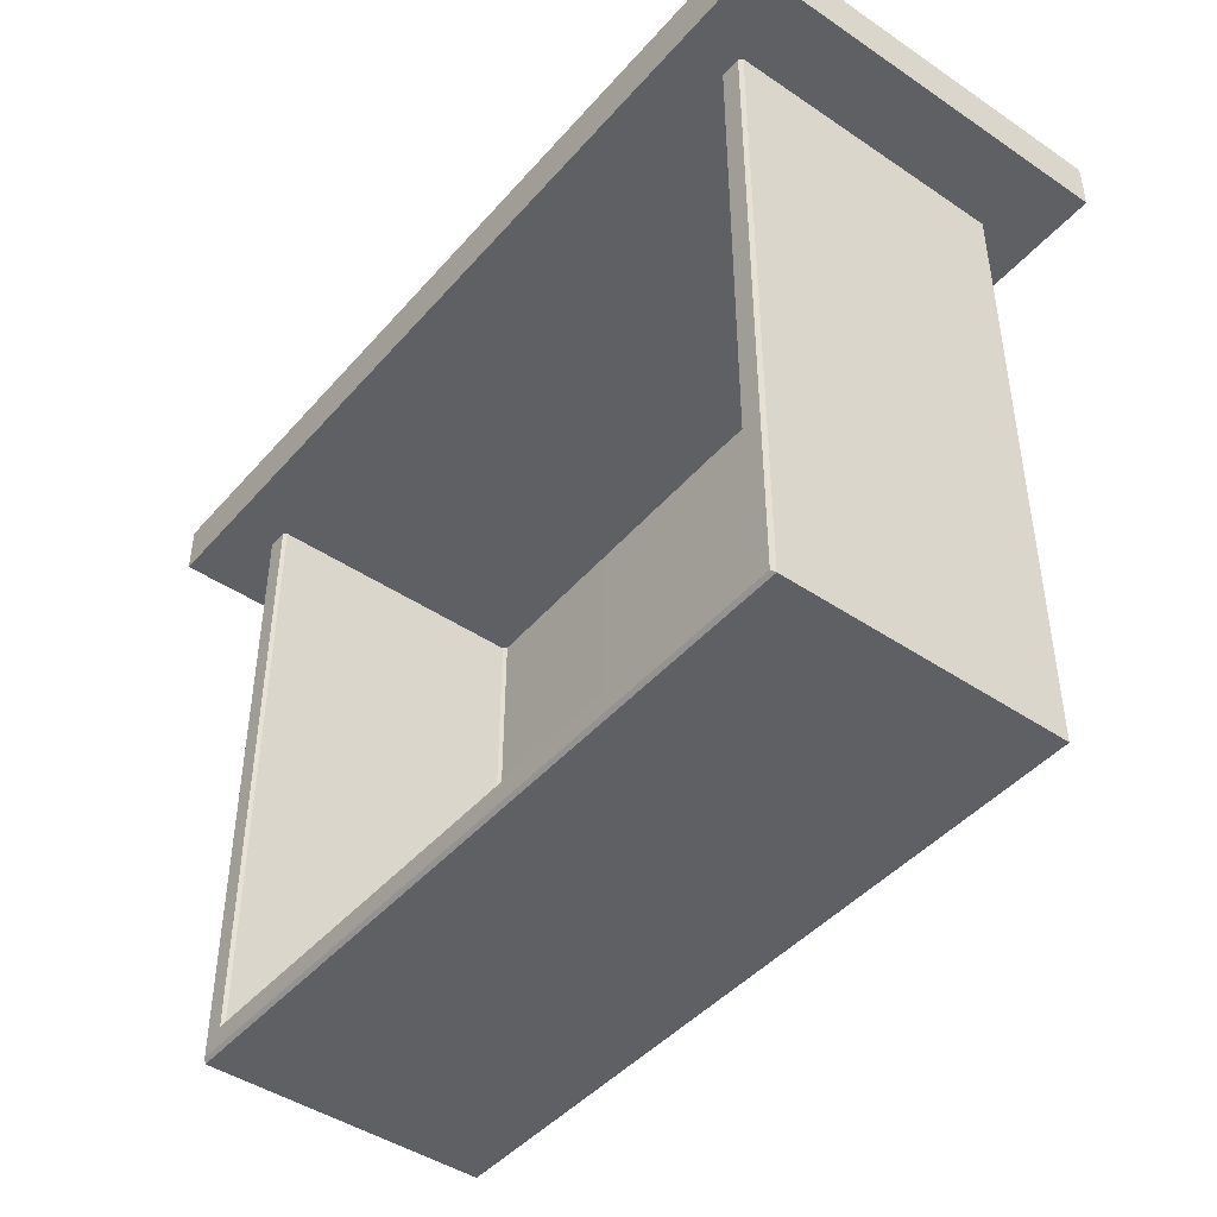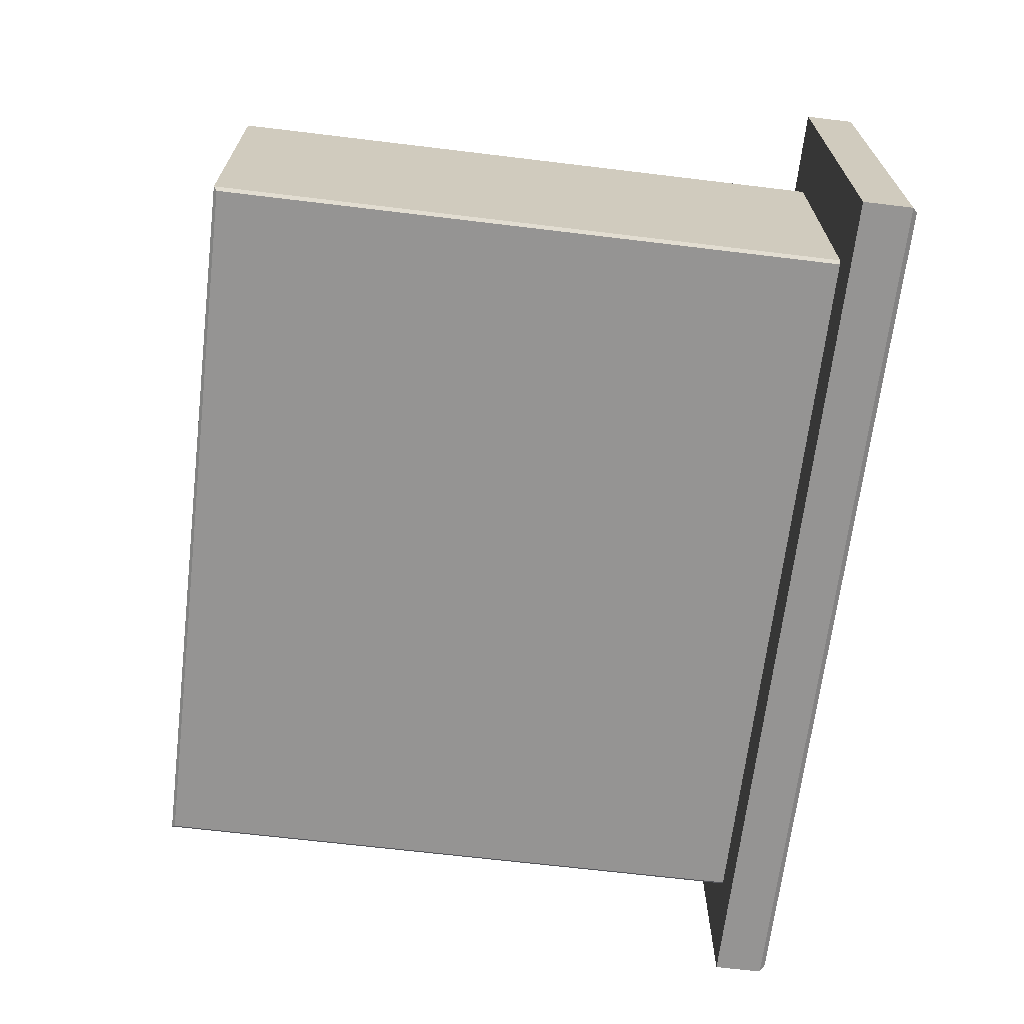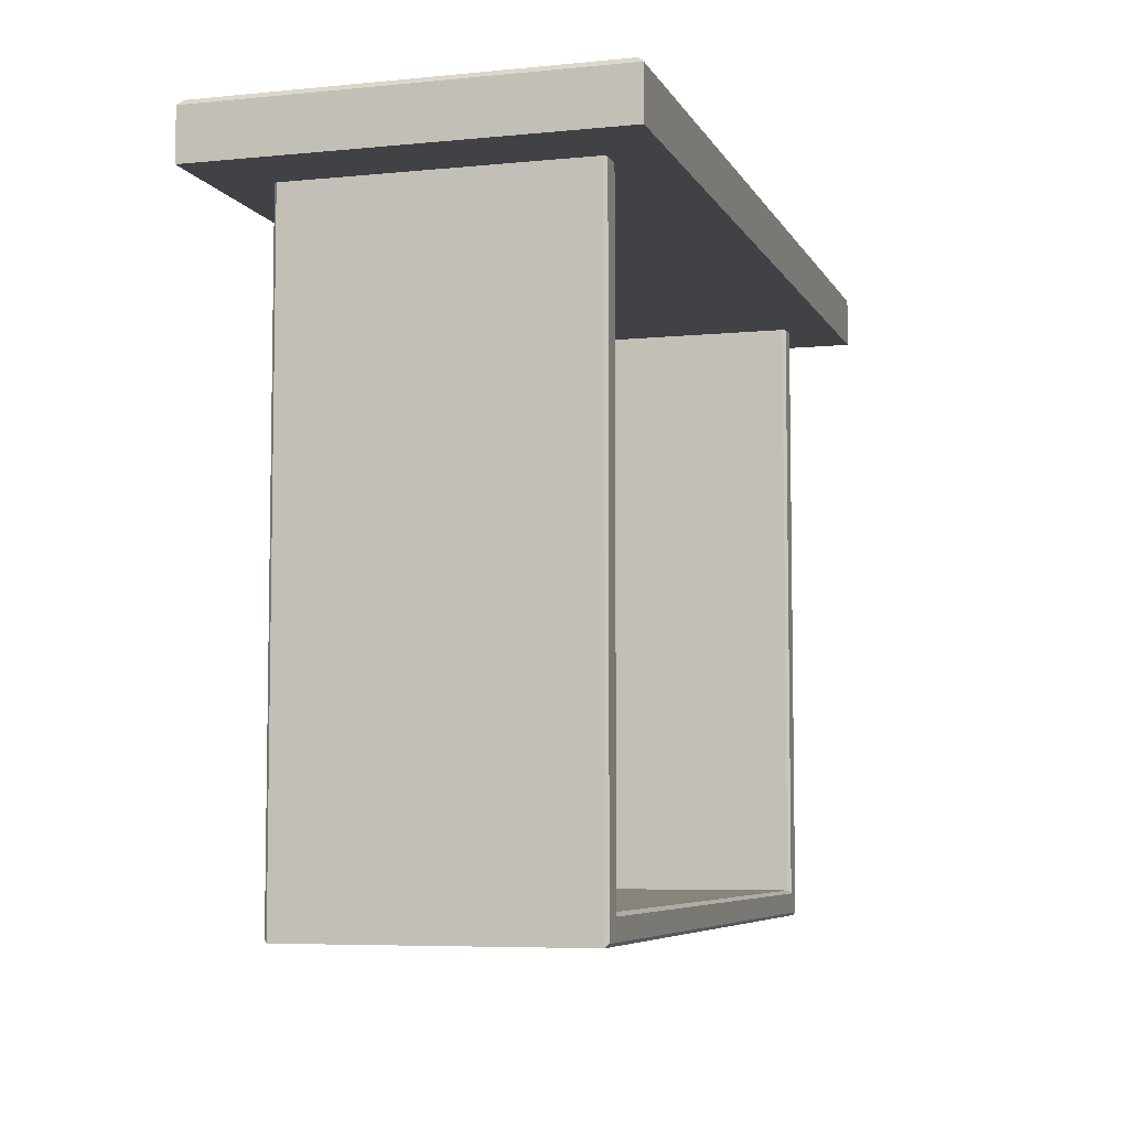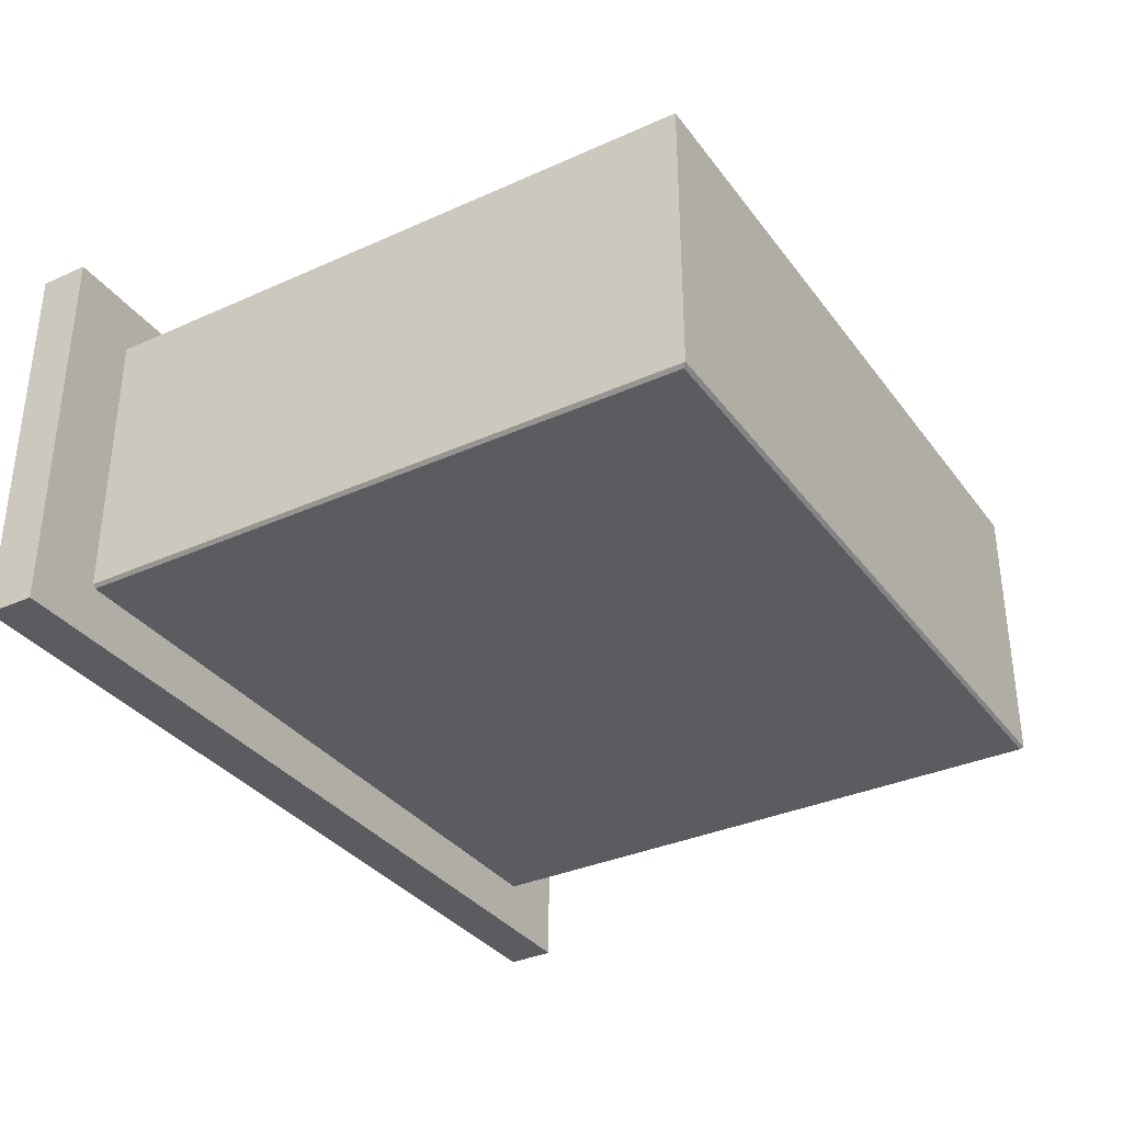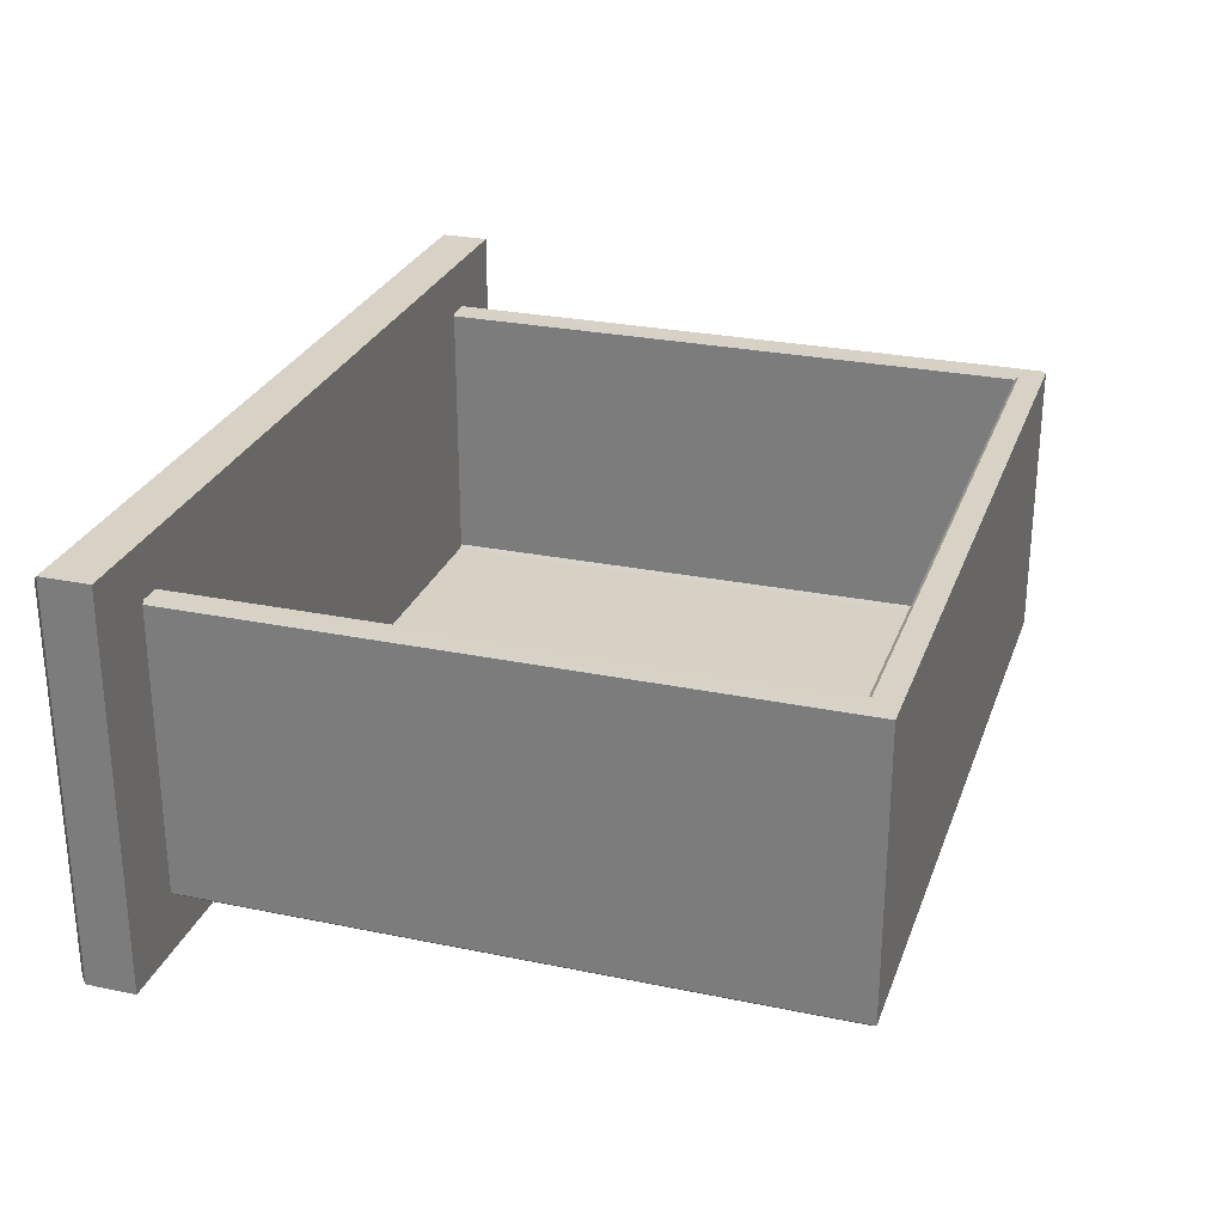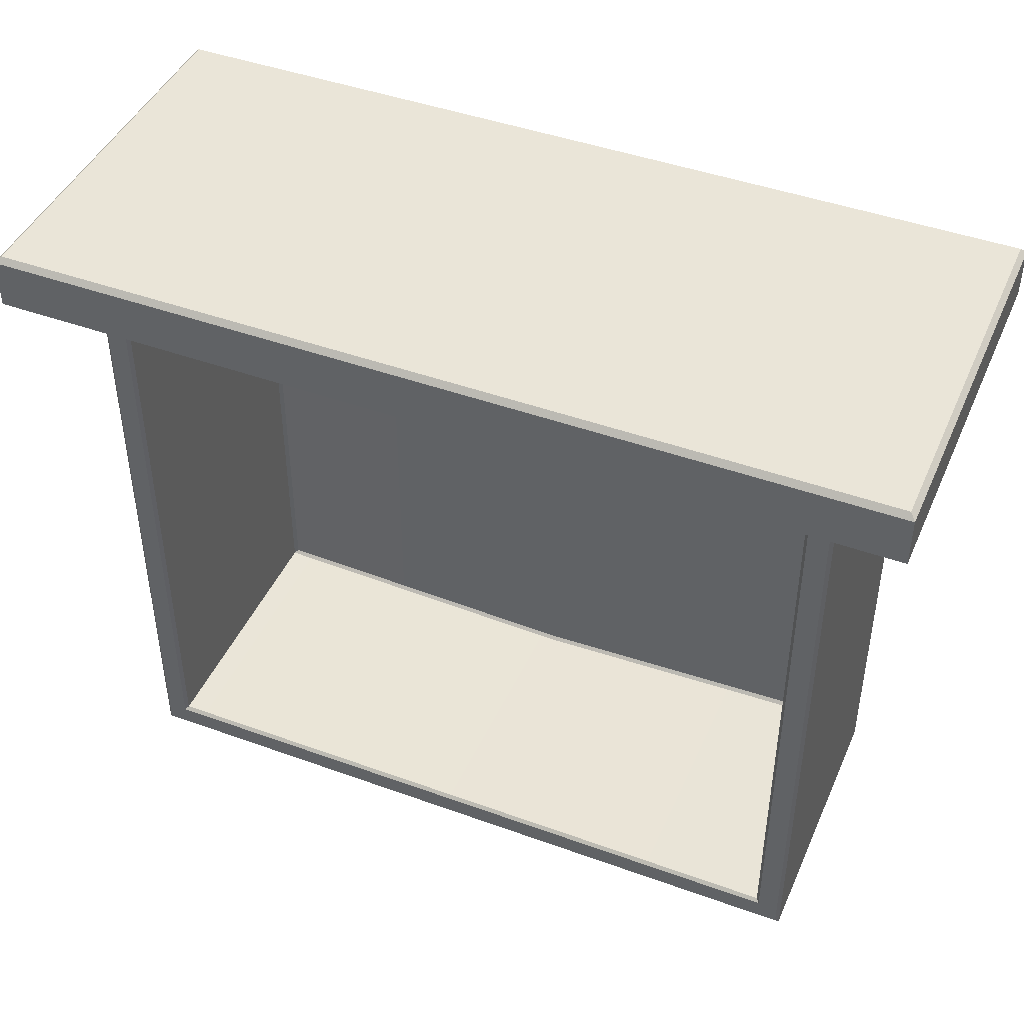
<metadata>
{"format":"obj","ext":"obj","renderer":"f3d","projection":"perspective","resolution":1024,"background":"white","views":[{"elev":-44.8,"azim":-128.1,"up":"+Z"},{"elev":-67.2,"azim":-96.9,"up":"+Y"},{"elev":-6.2,"azim":106.7,"up":"+Z"},{"elev":-34.3,"azim":121.2,"up":"+Y"},{"elev":27.2,"azim":107.7,"up":"+Y"},{"elev":44.5,"azim":-157.1,"up":"+Z"}]}
</metadata>
<code>
v 0 158.5 33.56
v 0 160.1 33.56
v -35.2 185.8 -26.74
v -34.88 186.1 -26.42
v 0 185.8 -26.74
v 0 186.1 -26.42
v -35.2 158.8 -26.74
v -34.88 158.5 -26.42
v 0 158.8 -26.74
v 0 158.5 -26.42
v -34.88 186.1 33.56
v -35.2 185.8 33.56
v 34.88 186.1 33.56
v 35.2 185.8 33.56
v 35.2 185.8 -26.74
v 34.88 186.1 -26.42
v -35.2 158.8 33.56
v -34.88 158.5 33.56
v 34.88 158.5 33.56
v 35.2 158.8 33.56
v 35.2 158.8 -26.74
v 34.88 158.5 -26.42
v -32.65 185.8 -24.18
v -32.96 186.1 -24.5
v 0 186.1 -24.5
v 0 185.8 -24.19
v 0 160.6 -24.92
v 0 160.3 -24.61
v -32.32 159.9 -23.86
v -32.65 160.2 -24.17
v -32.32 159.8 33.56
v -32.65 160.1 33.56
v 32.65 160.1 33.56
v 32.32 159.8 33.56
v 32.32 159.9 -23.86
v 32.65 160.2 -24.17
v 32.65 185.8 -24.18
v 32.96 186.1 -24.5
v 32.66 185.8 33.56
v 32.96 186.1 33.56
v -32.96 186.1 33.56
v -32.66 185.8 33.56
v -42.32 190.9 33.09
v 42.32 190.9 33.09
v -42.32 153.4 33.09
v 42.32 153.4 33.09
v 0 190.9 33.09
v 0 153.4 33.09
v -41.79 153.9 38.31
v -42.32 153.4 37.79
v 0 153.4 37.79
v 0 153.9 38.31
v -41.79 190.4 38.31
v -42.32 190.9 37.79
v 0 190.9 37.79
v 0 190.4 38.31
v 42.32 153.4 37.79
v 41.79 153.9 38.31
v 41.79 190.4 38.31
v 42.32 190.9 37.79
f 3 4 6 5
f 4 3 12 11
f 5 6 16 15
f 7 8 18 17
f 8 7 9 10
f 10 9 21 22
f 13 14 15 16
f 20 19 22 21
f 23 24 41 42
f 24 23 26 25
f 25 26 37 38
f 27 28 35 36
f 28 27 30 29
f 29 30 32 31
f 34 33 36 35
f 38 37 39 40
f 23 30 27 26
f 29 31 2 28
f 33 39 37 36
f 30 23 42 32
f 27 36 37 26
f 2 34 35 28
f 3 5 9 7
f 8 10 1 18
f 20 21 15 14
f 7 17 12 3
f 9 5 15 21
f 1 10 22 19
f 4 24 25 6
f 16 38 40 13
f 4 11 41 24
f 6 25 38 16
f 43 47 48 45
f 48 47 44 46
f 49 50 51 52
f 50 49 53 54
f 52 51 57 58
f 54 53 56 55
f 55 56 59 60
f 58 57 60 59
f 49 52 56 53
f 54 55 47 43
f 45 48 51 50
f 57 46 44 60
f 45 50 54 43
f 55 60 44 47
f 51 48 46 57
f 56 52 58 59

</code>
